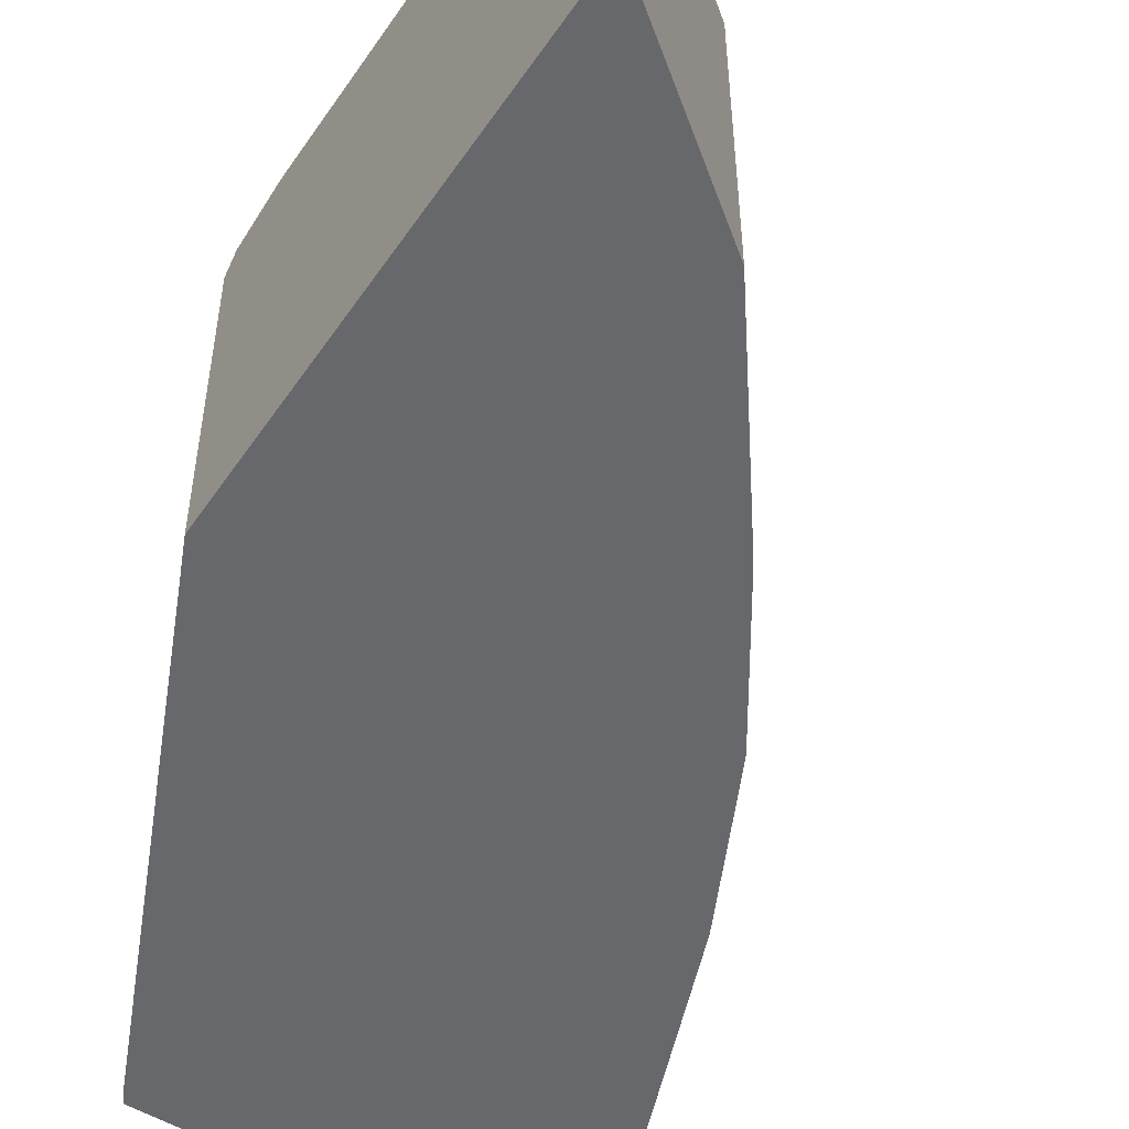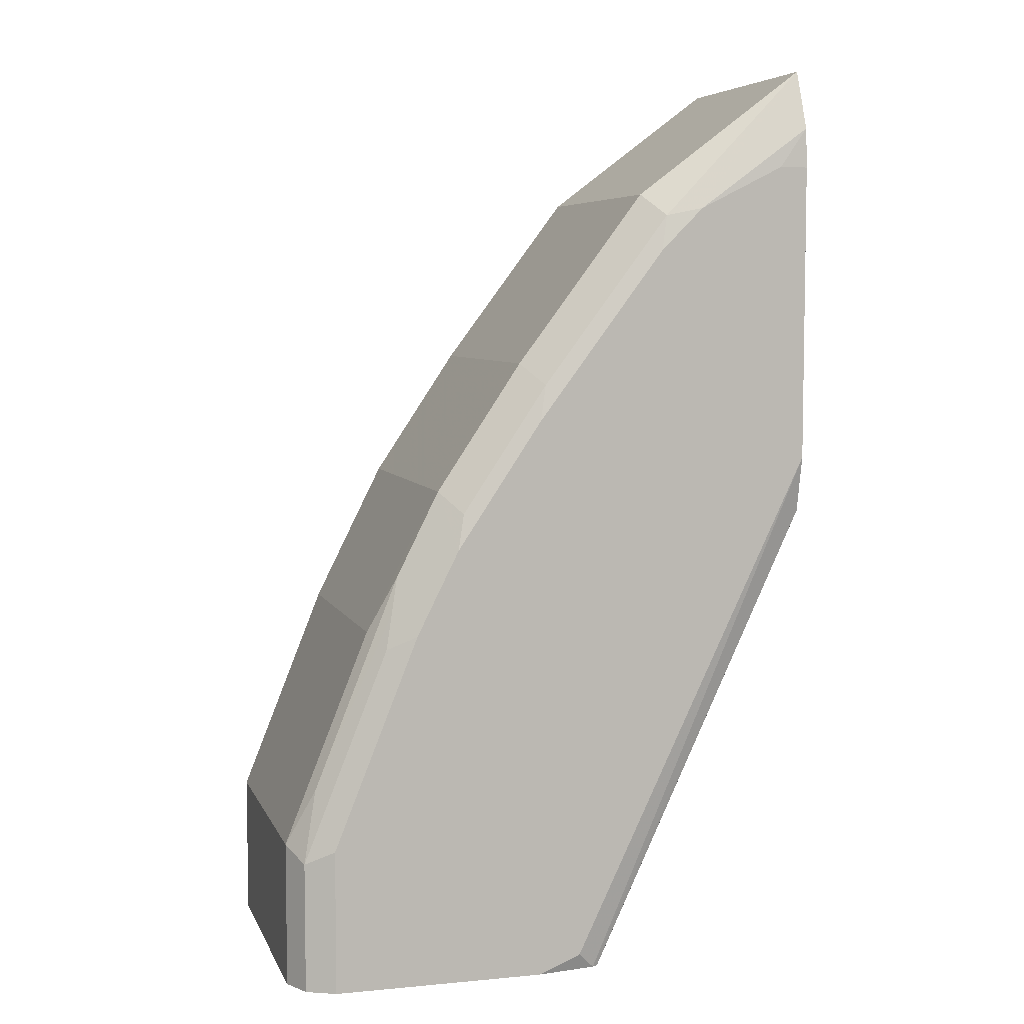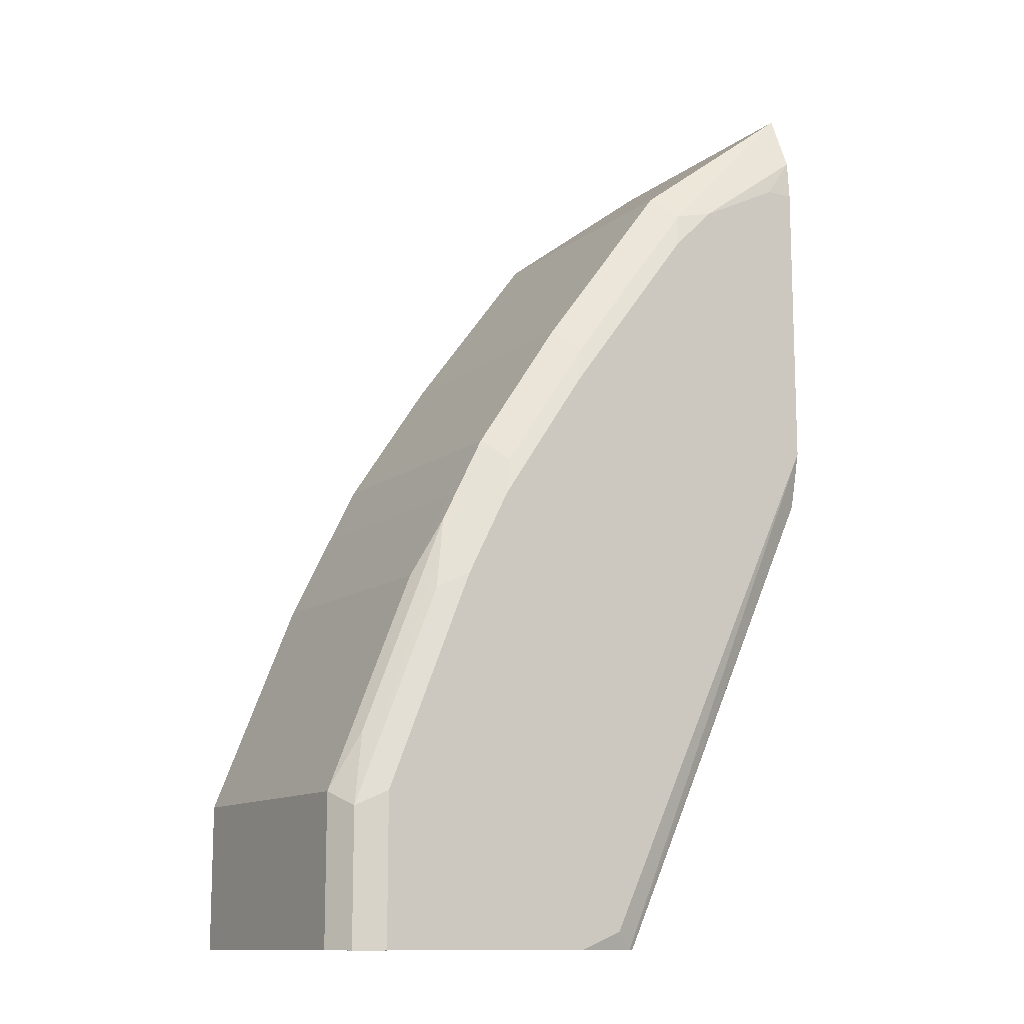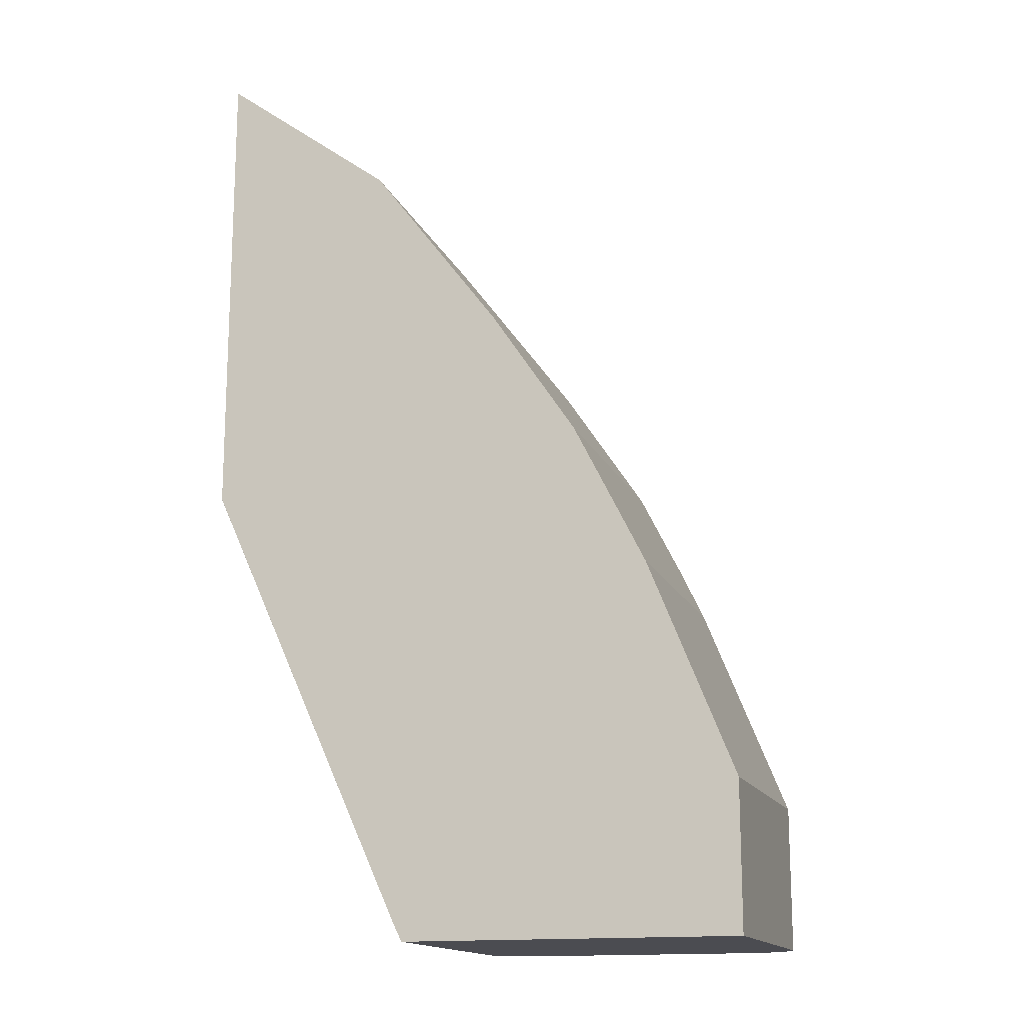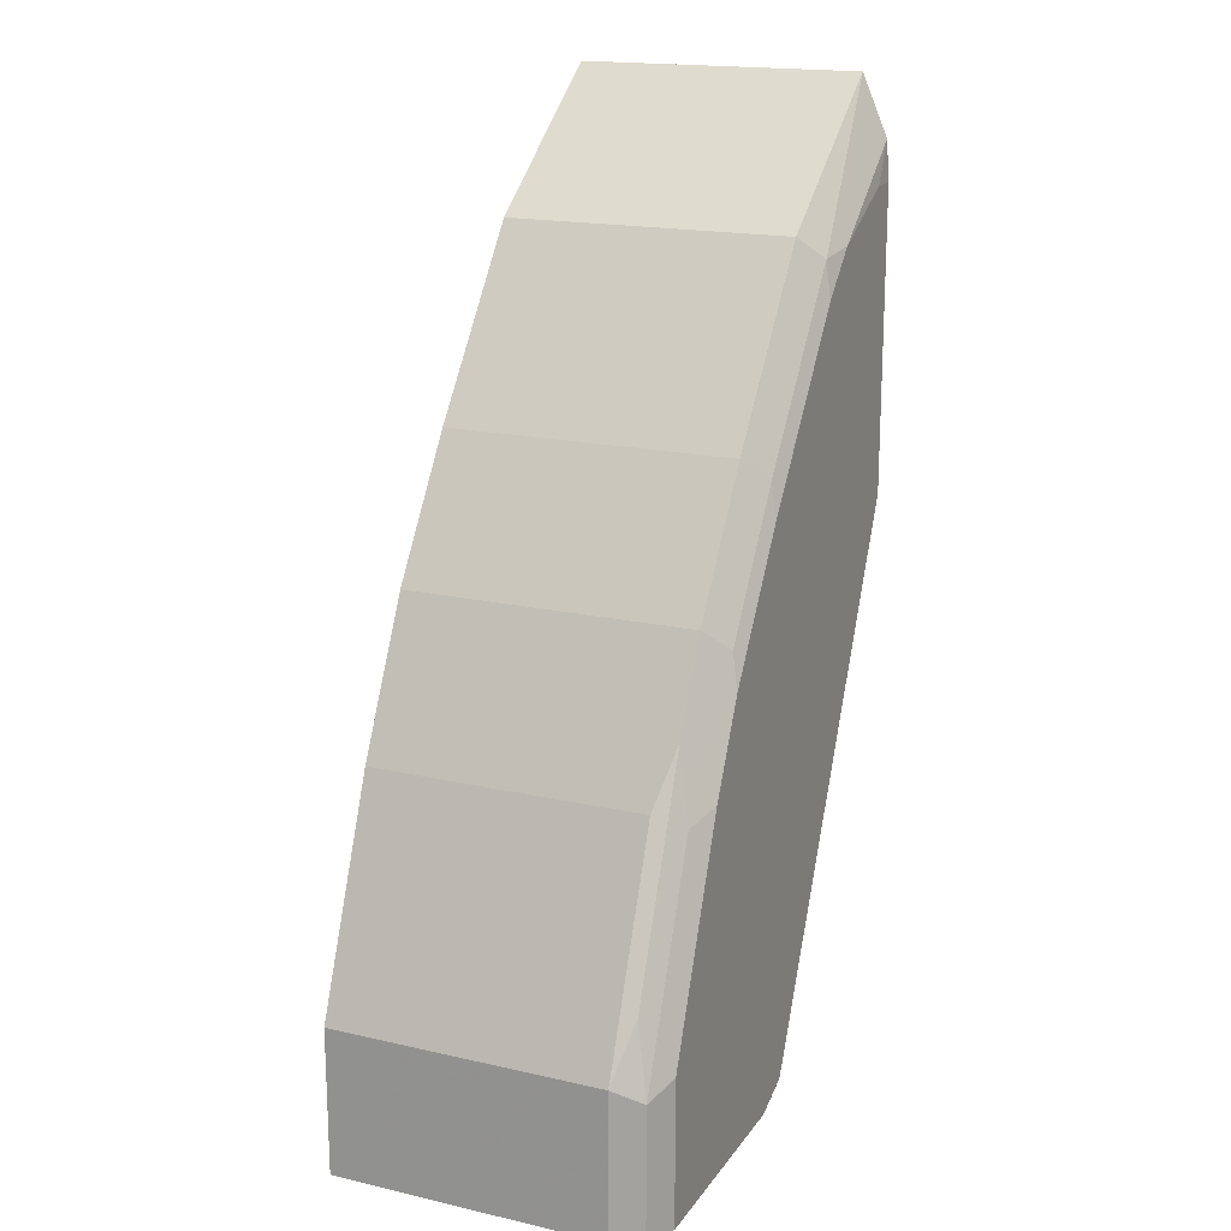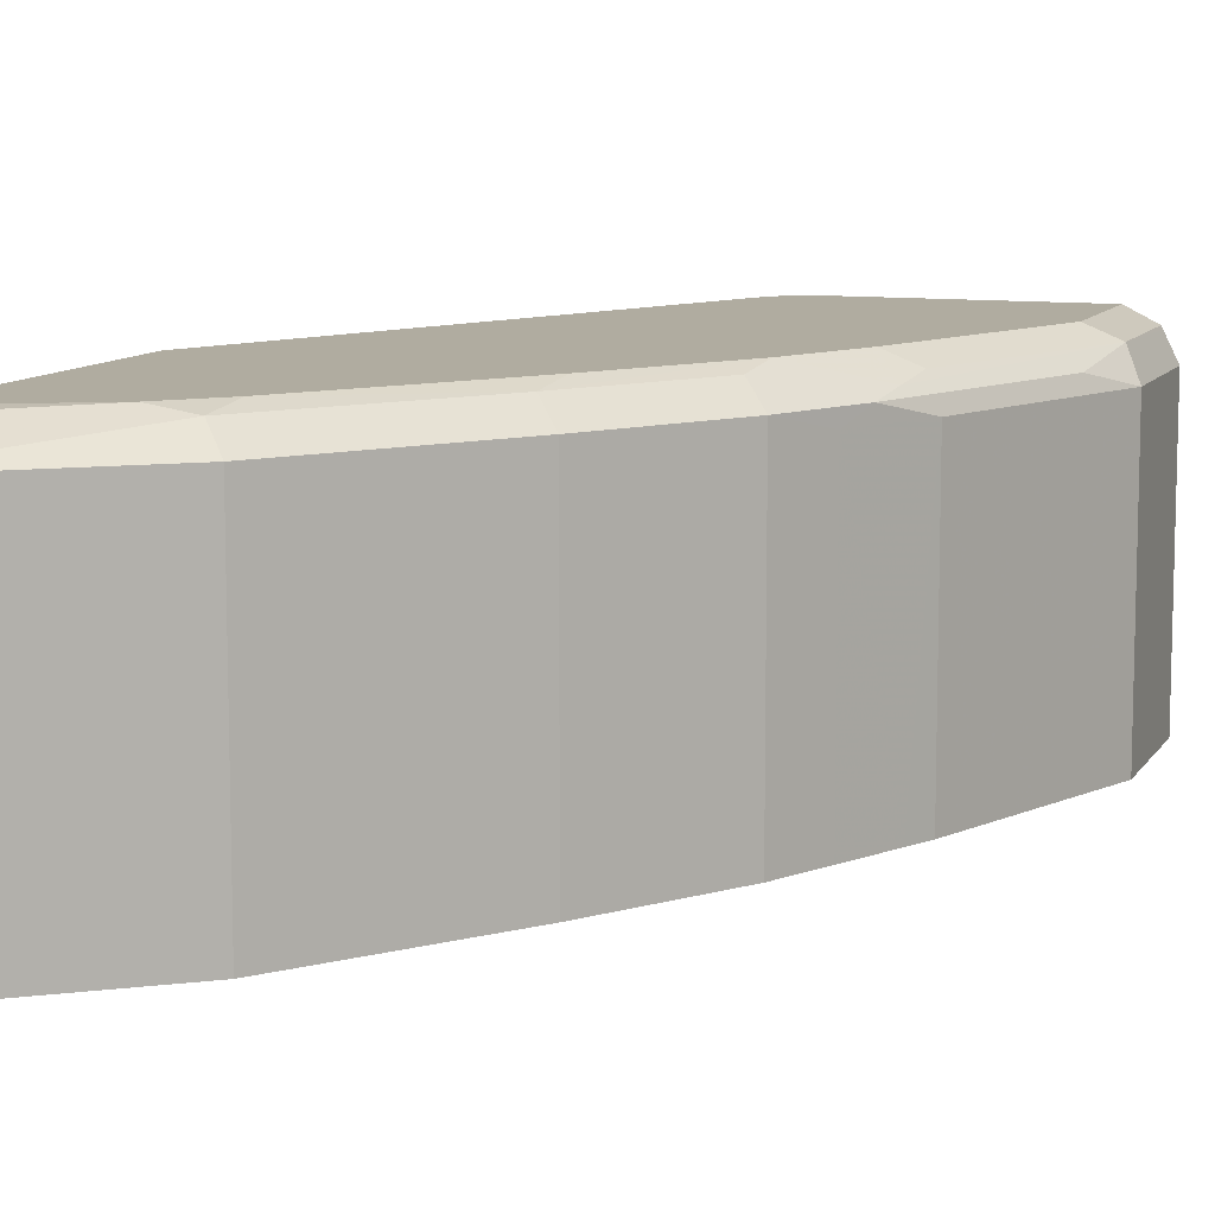
<metadata>
{"format":"obj","ext":"obj","renderer":"f3d","projection":"perspective","resolution":1024,"background":"white","views":[{"elev":-52.3,"azim":-33.4,"up":"+Y"},{"elev":6.1,"azim":164.2,"up":"+Z"},{"elev":-12.2,"azim":149.0,"up":"+Z"},{"elev":-15.3,"azim":17.3,"up":"+Z"},{"elev":17.8,"azim":114.1,"up":"+Z"},{"elev":9.9,"azim":19.3,"up":"+Y"}]}
</metadata>
<code>
v 0.5381 0.1957 0.3425
v 0.5381 0.0919 0.3425
v 0.5381 0.1957 0.2869
v 0.5333 0.2053 0.2869
v 0.5327 0.2065 0.337
v 0.5272 0.2011 0.3642
v 0.5055 0.1957 0.424
v 0.5381 0.0919 0.2869
v 0.5055 0.0919 0.424
v 0.5327 0.2065 0.2869
v 0.5315 0.2072 0.2869
v 0.5218 0.212 0.3425
v 0.4892 0.212 0.424
v 0.5 0.2065 0.4185
v 0.4973 0.2038 0.4321
v 0.4946 0.2011 0.4457
v 0.5003 0.0919 0.4344
v 0.4892 0.1957 0.4566
v 0.411 0.0919 0.2869
v 0.5218 0.212 0.2869
v 0.4729 0.212 0.4566
v 0.4783 0.2011 0.4783
v 0.4892 0.0919 0.4566
v 0.411 0.199 0.2869
v 0.4077 0.0919 0.2935
v 0.4403 0.212 0.2869
v 0.4403 0.212 0.5055
v 0.4375 0.2093 0.5191
v 0.4702 0.2093 0.4701
v 0.4457 0.2011 0.5272
v 0.4783 0.0919 0.4783
v 0.4153 0.2076 0.2869
v 0.4077 0.1957 0.2935
v 0.3315 0.2011 0.4621
v 0.3315 0.2012 0.4621
v 0.3315 0.2072 0.4675
v 0.3316 0.0919 0.462
v 0.3315 0.09191 0.4621
v 0.4173 0.2087 0.2869
v 0.424 0.212 0.2935
v 0.3914 0.212 0.5707
v 0.3886 0.2093 0.5843
v 0.4457 0.0919 0.5272
v 0.3968 0.2011 0.5924
v 0.3315 0.212 0.4892
v 0.3315 0.0919 0.4894
v 0.375 0.212 0.587
v 0.3316 0.2011 0.6414
v 0.3968 0.0919 0.5924
v 0.3315 0.212 0.6033
v 0.3315 0.0919 0.6414
v 0.3424 0.212 0.6033
v 0.3315 0.2109 0.6185
v 0.3315 0.2012 0.6413
v 0.3315 0.2011 0.6414
v 0.3316 0.0919 0.6414
f 22 43 31
f 24 33 34
f 24 34 35
f 24 35 36
f 28 41 42
f 25 37 38
f 25 34 33
f 26 39 40
f 27 41 28
f 24 36 32
f 25 38 34
f 19 33 24
f 22 28 30
f 22 29 28
f 21 29 22
f 21 28 29
f 21 27 28
f 19 25 33
f 18 31 23
f 18 22 31
f 17 18 23
f 28 42 44
f 16 22 18
f 22 30 43
f 28 44 30
f 42 47 48
f 30 49 43
f 15 22 16
f 50 53 52
f 48 51 56
f 48 55 51
f 48 54 55
f 47 54 48
f 47 53 54
f 47 52 53
f 44 56 49
f 44 48 56
f 42 48 44
f 41 47 42
f 39 45 40
f 37 46 38
f 36 45 39
f 34 36 35
f 34 45 36
f 34 50 45
f 34 53 50
f 34 54 53
f 34 55 54
f 34 51 55
f 34 46 51
f 34 38 46
f 32 36 39
f 30 44 49
f 15 21 22
f 7 18 17
f 13 15 14
f 3 24 32
f 3 19 24
f 3 8 19
f 2 19 8
f 2 25 19
f 2 37 25
f 2 46 37
f 2 51 46
f 2 56 51
f 2 49 56
f 2 43 49
f 2 31 43
f 2 23 31
f 2 17 23
f 2 9 17
f 1 9 2
f 1 7 9
f 1 6 7
f 1 5 6
f 13 21 15
f 1 3 4
f 1 8 3
f 1 2 8
f 3 32 39
f 3 39 26
f 1 4 5
f 3 20 11
f 3 26 20
f 12 21 13
f 12 41 27
f 12 47 41
f 12 52 47
f 12 50 52
f 12 45 50
f 12 40 45
f 12 26 40
f 12 20 26
f 11 20 12
f 7 16 18
f 12 27 21
f 6 16 7
f 7 17 9
f 4 10 5
f 5 10 11
f 5 11 12
f 3 10 4
f 5 13 14
f 5 14 15
f 5 15 6
f 6 15 16
f 5 12 13
f 3 11 10

</code>
